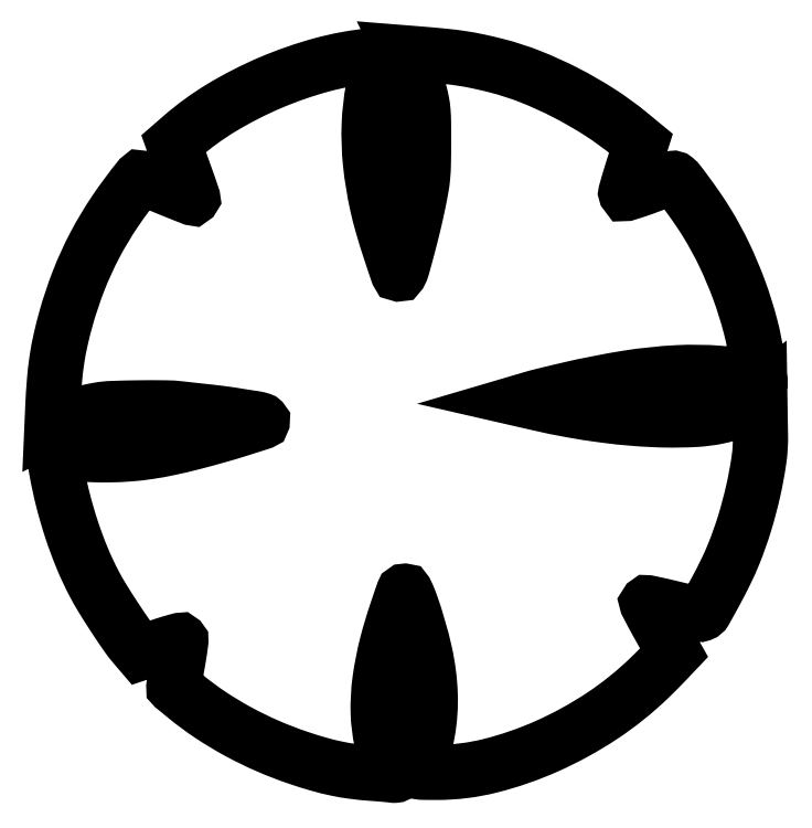
<metadata>
{"format":"dxf","ext":"dxf","renderer":"ezdxf+matplotlib","layout":"modelspace","background":"white","min_lineweight":24,"dpi":150}
</metadata>
<code>
0
SECTION
2
ENTITIES
0
POLYLINE
8
0
66
1
70
1
0
VERTEX
8
0
10
199.4
20
396.4
42
-0.01731
0
VERTEX
8
0
10
200.9
20
393.1
42
-0.009177
0
VERTEX
8
0
10
202.5
20
389
42
-0.009122
0
VERTEX
8
0
10
204
20
384.8
42
-0.01396
0
VERTEX
8
0
10
205.2
20
381
42
-0.01919
0
VERTEX
8
0
10
206.4
20
375.6
42
-0.02686
0
VERTEX
8
0
10
207.1
20
370.7
42
-0.01719
0
VERTEX
8
0
10
207.4
20
364.3
42
-0.003508
0
VERTEX
8
0
10
207.4
20
353
42
-0.004372
0
VERTEX
8
0
10
207.3
20
341.3
42
-0.01815
0
VERTEX
8
0
10
206.9
20
334.2
42
-0.02117
0
VERTEX
8
0
10
206
20
327.7
42
-0.007513
0
VERTEX
8
0
10
204.2
20
318.5
42
-0.007457
0
VERTEX
8
0
10
201.7
20
307.3
42
-0.005558
0
VERTEX
8
0
10
198.6
20
295.1
42
-0.003347
0
VERTEX
8
0
10
195.5
20
283.8
42
-0.0568
0
VERTEX
8
0
10
194.1
20
280.2
42
-0.6523
0
VERTEX
8
0
10
193
20
280.3
42
-0.003245
0
VERTEX
8
0
10
188.6
20
293.5
42
-0.009065
0
VERTEX
8
0
10
184.5
20
307
42
-0.01543
0
VERTEX
8
0
10
181.5
20
318.5
42
-0.02876
0
VERTEX
8
0
10
177.8
20
341.4
42
-0.03517
0
VERTEX
8
0
10
177.1
20
363.2
42
-0.03827
0
VERTEX
8
0
10
179.3
20
383
42
-0.05123
0
VERTEX
8
0
10
184.5
20
400.4
42
0.1354
0
VERTEX
8
0
10
184.7
20
401.3
42
0.3188
0
VERTEX
8
0
10
184.2
20
401.9
42
0.06811
0
VERTEX
8
0
10
182.7
20
401.9
42
0.004399
0
VERTEX
8
0
10
178.4
20
401.6
42
0.0423
0
VERTEX
8
0
10
150.5
20
396.4
42
0.03431
0
VERTEX
8
0
10
121.7
20
386.4
42
0.03446
0
VERTEX
8
0
10
94.79
20
372.6
42
0.04396
0
VERTEX
8
0
10
72.23
20
356.2
42
0
0
VERTEX
8
0
10
67.96
20
352.5
42
0
0
VERTEX
8
0
10
73.38
20
337.5
42
-0.001532
0
VERTEX
8
0
10
75.44
20
331.7
42
-0.002522
0
VERTEX
8
0
10
77.15
20
326.8
42
-0.00029
0
VERTEX
8
0
10
78.64
20
322.5
42
-0.2738
0
VERTEX
8
0
10
78.6
20
322.3
42
-0.3102
0
VERTEX
8
0
10
78.41
20
322.2
42
-0.000324
0
VERTEX
8
0
10
74.22
20
323.9
42
-0.002747
0
VERTEX
8
0
10
69.52
20
325.7
42
-0.001664
0
VERTEX
8
0
10
63.98
20
328
42
0.00539
0
VERTEX
8
0
10
58.4
20
330.2
42
0.00874
0
VERTEX
8
0
10
53.62
20
332
42
0.003159
0
VERTEX
8
0
10
49.52
20
333.4
42
0.3122
0
VERTEX
8
0
10
48.96
20
333.2
42
0.02222
0
VERTEX
8
0
10
35.11
20
314.5
42
0.0273
0
VERTEX
8
0
10
23.96
20
295.9
42
0.0278
0
VERTEX
8
0
10
15.07
20
276.4
42
0.02465
0
VERTEX
8
0
10
7.993
20
255.3
42
0.0133
0
VERTEX
8
0
10
4.893
20
243.1
42
0.01833
0
VERTEX
8
0
10
2.81
20
231.9
42
0.01692
0
VERTEX
8
0
10
1.441
20
220
42
0.00918
0
VERTEX
8
0
10
0.5261
20
205.3
42
0
0
VERTEX
8
0
10
0.07902
20
195
42
0
0
VERTEX
8
0
10
4.79
20
197.4
42
-0.02105
0
VERTEX
8
0
10
9.525
20
199.5
42
-0.0186
0
VERTEX
8
0
10
14.62
20
201.3
42
-0.01766
0
VERTEX
8
0
10
20.1
20
202.8
42
-0.01489
0
VERTEX
8
0
10
26
20
204.1
42
-0.03505
0
VERTEX
8
0
10
33.5
20
204.9
42
-0.005617
0
VERTEX
8
0
10
48.25
20
205.2
42
-0.006187
0
VERTEX
8
0
10
63.07
20
205.2
42
-0.02564
0
VERTEX
8
0
10
72
20
204.7
42
0.000751
0
VERTEX
8
0
10
74.76
20
204.3
42
0.000273
0
VERTEX
8
0
10
78.67
20
203.9
42
0.000271
0
VERTEX
8
0
10
82.96
20
203.4
42
0.000323
0
VERTEX
8
0
10
87
20
203
42
-0.003049
0
VERTEX
8
0
10
91.04
20
202.5
42
-0.002547
0
VERTEX
8
0
10
95.33
20
202
42
-0.00257
0
VERTEX
8
0
10
99.24
20
201.5
42
-0.007016
0
VERTEX
8
0
10
102
20
201
42
0.002159
0
VERTEX
8
0
10
104.4
20
200.6
42
0.001469
0
VERTEX
8
0
10
107.2
20
200.2
42
0.00148
0
VERTEX
8
0
10
109.9
20
199.8
42
0.002976
0
VERTEX
8
0
10
112
20
199.5
42
-0.01298
0
VERTEX
8
0
10
113.8
20
199.2
42
-0.01643
0
VERTEX
8
0
10
115.4
20
198.8
42
-0.01453
0
VERTEX
8
0
10
116.7
20
198.4
42
-0.115
0
VERTEX
8
0
10
117.3
20
198.1
42
-0.5655
0
VERTEX
8
0
10
117.1
20
197.3
42
-0.00196
0
VERTEX
8
0
10
105.5
20
193.6
42
-0.007134
0
VERTEX
8
0
10
92.65
20
189.7
42
-0.006066
0
VERTEX
8
0
10
79
20
186
42
-0.01028
0
VERTEX
8
0
10
65.67
20
182.9
42
-0.01591
0
VERTEX
8
0
10
54.04
20
180.8
42
-0.01742
0
VERTEX
8
0
10
43.13
20
179.5
42
-0.01684
0
VERTEX
8
0
10
32.04
20
179.1
42
-0.0108
0
VERTEX
8
0
10
22.39
20
179.2
42
-0.02791
0
VERTEX
8
0
10
15.46
20
179.8
42
-0.03689
0
VERTEX
8
0
10
9.902
20
181
42
-0.03962
0
VERTEX
8
0
10
4.72
20
183
42
0.006701
0
VERTEX
8
0
10
3.144
20
183.8
42
0.01074
0
VERTEX
8
0
10
1.777
20
184.3
42
0.004769
0
VERTEX
8
0
10
0.6184
20
184.8
42
0.2966
0
VERTEX
8
0
10
0.4129
20
184.7
42
0.2371
0
VERTEX
8
0
10
0.3381
20
184.5
42
0.000476
0
VERTEX
8
0
10
0.941
20
180.6
42
0.003103
0
VERTEX
8
0
10
1.655
20
176.2
42
0.001902
0
VERTEX
8
0
10
2.548
20
171
42
0.01848
0
VERTEX
8
0
10
6.188
20
154
42
0.01788
0
VERTEX
8
0
10
11.11
20
137.1
42
0.01839
0
VERTEX
8
0
10
17.04
20
121.2
42
0.02337
0
VERTEX
8
0
10
23.72
20
107
42
0.01629
0
VERTEX
8
0
10
28.35
20
98.91
42
0.007241
0
VERTEX
8
0
10
34.94
20
88.53
42
0.006895
0
VERTEX
8
0
10
41.63
20
78.64
42
0.02469
0
VERTEX
8
0
10
46.3
20
72.6
42
0
0
VERTEX
8
0
10
49.63
20
68.7
42
0
0
VERTEX
8
0
10
60.49
20
72.34
42
-0.005089
0
VERTEX
8
0
10
64.69
20
73.7
42
-0.008134
0
VERTEX
8
0
10
68.31
20
74.76
42
-0.002924
0
VERTEX
8
0
10
71.41
20
75.6
42
-0.2671
0
VERTEX
8
0
10
71.85
20
75.48
42
-0.2322
0
VERTEX
8
0
10
72
20
75.03
42
-0.002148
0
VERTEX
8
0
10
71.53
20
71.45
42
-0.006668
0
VERTEX
8
0
10
70.9
20
67.28
42
-0.004193
0
VERTEX
8
0
10
70.07
20
62.43
42
0.00291
0
VERTEX
8
0
10
69.22
20
57.6
42
0.004738
0
VERTEX
8
0
10
68.56
20
53.49
42
0.001009
0
VERTEX
8
0
10
68.03
20
49.89
42
0.2739
0
VERTEX
8
0
10
68.15
20
49.61
42
-0.009627
0
VERTEX
8
0
10
68.41
20
49.4
42
-0.000102
0
VERTEX
8
0
10
70.23
20
47.92
42
-0.000325
0
VERTEX
8
0
10
72.32
20
46.21
42
-0.000211
0
VERTEX
8
0
10
74.73
20
44.23
42
0.02517
0
VERTEX
8
0
10
88.53
20
34.02
42
0.02216
0
VERTEX
8
0
10
103.9
20
24.78
42
0.02168
0
VERTEX
8
0
10
120.3
20
16.74
42
0.02148
0
VERTEX
8
0
10
137.5
20
10.12
42
0.01149
0
VERTEX
8
0
10
148.8
20
6.609
42
0.01792
0
VERTEX
8
0
10
158.6
20
4.16
42
0.01897
0
VERTEX
8
0
10
168.2
20
2.518
42
0.0153
0
VERTEX
8
0
10
178.6
20
1.464
42
-0.001984
0
VERTEX
8
0
10
182.2
20
1.198
42
-0.002348
0
VERTEX
8
0
10
185.6
20
0.9181
42
-0.002046
0
VERTEX
8
0
10
188.4
20
0.6567
42
-0.01489
0
VERTEX
8
0
10
189.8
20
0.4851
42
0.01836
0
VERTEX
8
0
10
190.6
20
0.3822
42
0.03121
0
VERTEX
8
0
10
191.3
20
0.3679
42
0.03384
0
VERTEX
8
0
10
191.9
20
0.4269
42
0.363
0
VERTEX
8
0
10
192
20
0.5814
42
0.1184
0
VERTEX
8
0
10
191.9
20
0.8958
42
0.002088
0
VERTEX
8
0
10
191.1
20
2.458
42
0.005123
0
VERTEX
8
0
10
190.2
20
4.272
42
0.003378
0
VERTEX
8
0
10
189
20
6.338
42
-0.07371
0
VERTEX
8
0
10
184.1
20
19.19
42
-0.04751
0
VERTEX
8
0
10
182.1
20
35.06
42
-0.0413
0
VERTEX
8
0
10
183.1
20
53.34
42
-0.02935
0
VERTEX
8
0
10
187
20
73.5
42
-0.01032
0
VERTEX
8
0
10
189.6
20
82.65
42
-0.00771
0
VERTEX
8
0
10
192.8
20
92.62
42
-0.001837
0
VERTEX
8
0
10
196.1
20
102.4
42
-0.3199
0
VERTEX
8
0
10
197
20
103
42
-0.2834
0
VERTEX
8
0
10
197.4
20
102.8
42
-0.0082
0
VERTEX
8
0
10
198.3
20
100.9
42
-0.01423
0
VERTEX
8
0
10
199.3
20
98.53
42
-0.009036
0
VERTEX
8
0
10
200.3
20
95.75
42
-0.02928
0
VERTEX
8
0
10
208
20
69.03
42
-0.04713
0
VERTEX
8
0
10
211.1
20
45.53
42
-0.05337
0
VERTEX
8
0
10
209.6
20
24.13
42
-0.05485
0
VERTEX
8
0
10
203.5
20
3.75
42
0.3034
0
VERTEX
8
0
10
203.7
20
2.824
42
0.161
0
VERTEX
8
0
10
204.8
20
2.271
42
0.03504
0
VERTEX
8
0
10
207.6
20
2.042
42
0.002838
0
VERTEX
8
0
10
215
20
2
42
0.06175
0
VERTEX
8
0
10
244.5
20
5.663
42
0.04311
0
VERTEX
8
0
10
276.3
20
16.65
42
0.04161
0
VERTEX
8
0
10
307
20
33.52
42
0.04577
0
VERTEX
8
0
10
333.5
20
54.78
42
0.003141
0
VERTEX
8
0
10
335.7
20
56.96
42
0.001986
0
VERTEX
8
0
10
338.3
20
59.54
42
0.001994
0
VERTEX
8
0
10
340.8
20
62.08
42
0.003674
0
VERTEX
8
0
10
342.8
20
64.18
42
0
0
VERTEX
8
0
10
347.2
20
68.74
42
0
0
VERTEX
8
0
10
339.5
20
82.41
42
-0.003047
0
VERTEX
8
0
10
336.5
20
87.68
42
-0.005009
0
VERTEX
8
0
10
334.1
20
92.18
42
-0.001046
0
VERTEX
8
0
10
332.1
20
96.13
42
-0.3264
0
VERTEX
8
0
10
332.1
20
96.46
42
-0.2529
0
VERTEX
8
0
10
332.5
20
96.57
42
-0.001021
0
VERTEX
8
0
10
336.6
20
95.7
42
-0.004665
0
VERTEX
8
0
10
341.3
20
94.65
42
-0.002878
0
VERTEX
8
0
10
346.8
20
93.34
42
0.00463
0
VERTEX
8
0
10
352.4
20
92.03
42
0.006943
0
VERTEX
8
0
10
357.3
20
91
42
0.003267
0
VERTEX
8
0
10
361.4
20
90.21
42
0.1376
0
VERTEX
8
0
10
362.3
20
90.3
42
0.1747
0
VERTEX
8
0
10
364.4
20
92.07
42
0.004476
0
VERTEX
8
0
10
370.4
20
103
42
0.01037
0
VERTEX
8
0
10
376.2
20
114.3
42
0.01745
0
VERTEX
8
0
10
380.5
20
124
42
0.02165
0
VERTEX
8
0
10
386.5
20
141
42
0.019
0
VERTEX
8
0
10
391.4
20
159.2
42
0.0197
0
VERTEX
8
0
10
394.5
20
176.4
42
0.04087
0
VERTEX
8
0
10
395.3
20
190
42
-0.001084
0
VERTEX
8
0
10
395.3
20
191.5
42
-0.000149
0
VERTEX
8
0
10
395.3
20
194.6
42
-0.000171
0
VERTEX
8
0
10
395.2
20
198.3
42
-0.000145
0
VERTEX
8
0
10
395.1
20
202.2
42
0
0
VERTEX
8
0
10
395
20
212
42
0
0
VERTEX
8
0
10
390.5
20
208.6
42
-0.06343
0
VERTEX
8
0
10
382
20
203.6
42
-0.04845
0
VERTEX
8
0
10
371.7
20
200.4
42
-0.03805
0
VERTEX
8
0
10
358.8
20
198.8
42
-0.0182
0
VERTEX
8
0
10
342
20
198.5
42
-0.01502
0
VERTEX
8
0
10
325.5
20
199.3
42
-0.01251
0
VERTEX
8
0
10
308
20
201.2
42
-0.0121
0
VERTEX
8
0
10
290.1
20
204
42
-0.01166
0
VERTEX
8
0
10
272
20
207.7
42
0
0
VERTEX
8
0
10
264.5
20
209.4
42
0
0
VERTEX
8
0
10
268.8
20
210.6
42
-0.009671
0
VERTEX
8
0
10
271.4
20
211.3
42
-0.001573
0
VERTEX
8
0
10
276.4
20
212.6
42
-0.001734
0
VERTEX
8
0
10
282.3
20
214
42
-0.001526
0
VERTEX
8
0
10
288.4
20
215.5
42
-0.01723
0
VERTEX
8
0
10
320.9
20
221.8
42
-0.02726
0
VERTEX
8
0
10
349.2
20
224.8
42
-0.03222
0
VERTEX
8
0
10
372.4
20
224.5
42
-0.07589
0
VERTEX
8
0
10
389.2
20
220.5
42
0.01136
0
VERTEX
8
0
10
391.8
20
219.6
42
0.03639
0
VERTEX
8
0
10
393.6
20
219.1
42
0.06789
0
VERTEX
8
0
10
394.6
20
219
42
0.3908
0
VERTEX
8
0
10
395
20
219.4
42
0.02891
0
VERTEX
8
0
10
395
20
220.3
42
0.001037
0
VERTEX
8
0
10
394.6
20
223.5
42
0.001907
0
VERTEX
8
0
10
394.1
20
227.3
42
0.001334
0
VERTEX
8
0
10
393.5
20
231.6
42
0.03076
0
VERTEX
8
0
10
389.8
20
250.7
42
0.02416
0
VERTEX
8
0
10
383.4
20
270.9
42
0.0238
0
VERTEX
8
0
10
375
20
290.8
42
0.02691
0
VERTEX
8
0
10
365.1
20
309
42
0.01129
0
VERTEX
8
0
10
360.7
20
315.7
42
0.007291
0
VERTEX
8
0
10
355.3
20
323.4
42
0.005107
0
VERTEX
8
0
10
350.1
20
330.3
42
0.0571
0
VERTEX
8
0
10
347.7
20
332.8
42
0.2119
0
VERTEX
8
0
10
346.5
20
333.2
42
0.02831
0
VERTEX
8
0
10
343.8
20
332.6
42
0.0202
0
VERTEX
8
0
10
339.8
20
331.4
42
0.005154
0
VERTEX
8
0
10
333.4
20
329.1
42
-0.004425
0
VERTEX
8
0
10
328.5
20
327.3
42
-0.007359
0
VERTEX
8
0
10
324.2
20
325.9
42
-0.002164
0
VERTEX
8
0
10
320.6
20
324.7
42
-0.3919
0
VERTEX
8
0
10
320.3
20
324.9
42
-0.1648
0
VERTEX
8
0
10
320.2
20
325.4
42
-0.001155
0
VERTEX
8
0
10
321.4
20
329.3
42
-0.004281
0
VERTEX
8
0
10
322.7
20
333.8
42
-0.002707
0
VERTEX
8
0
10
324.3
20
339.1
42
0
0
VERTEX
8
0
10
328.7
20
352.7
42
0
0
VERTEX
8
0
10
322.5
20
357.8
42
0.02932
0
VERTEX
8
0
10
305.9
20
369.9
42
0.02414
0
VERTEX
8
0
10
286.8
20
380.9
42
0.02436
0
VERTEX
8
0
10
267.1
20
389.8
42
0.03195
0
VERTEX
8
0
10
248.3
20
395.9
42
0.00954
0
VERTEX
8
0
10
237.8
20
398.4
42
0.01539
0
VERTEX
8
0
10
228.8
20
400
42
0.01292
0
VERTEX
8
0
10
218.7
20
401.3
42
0.004682
0
VERTEX
8
0
10
204.3
20
402.6
42
0
0
VERTEX
8
0
10
196
20
403.2
42
0
0
SEQEND
0
ENDSEC
0
EOF

</code>
